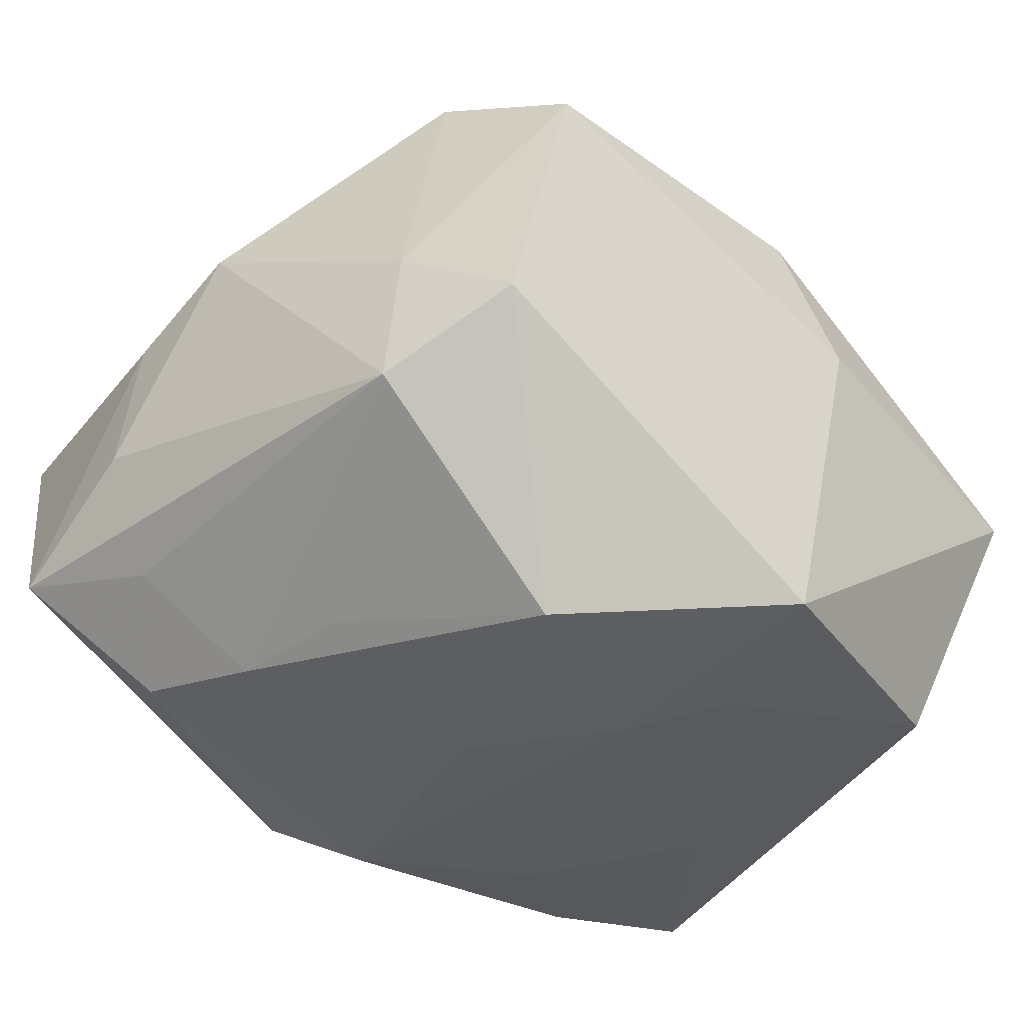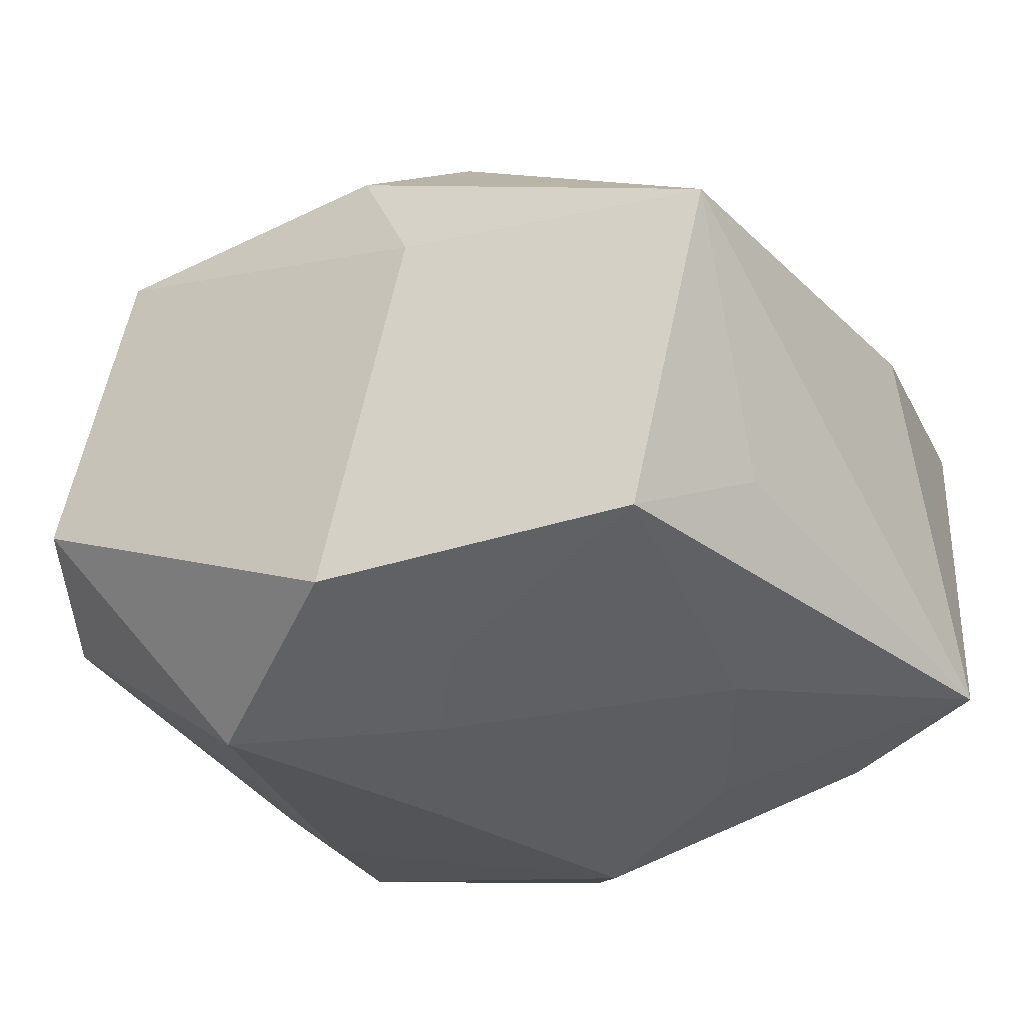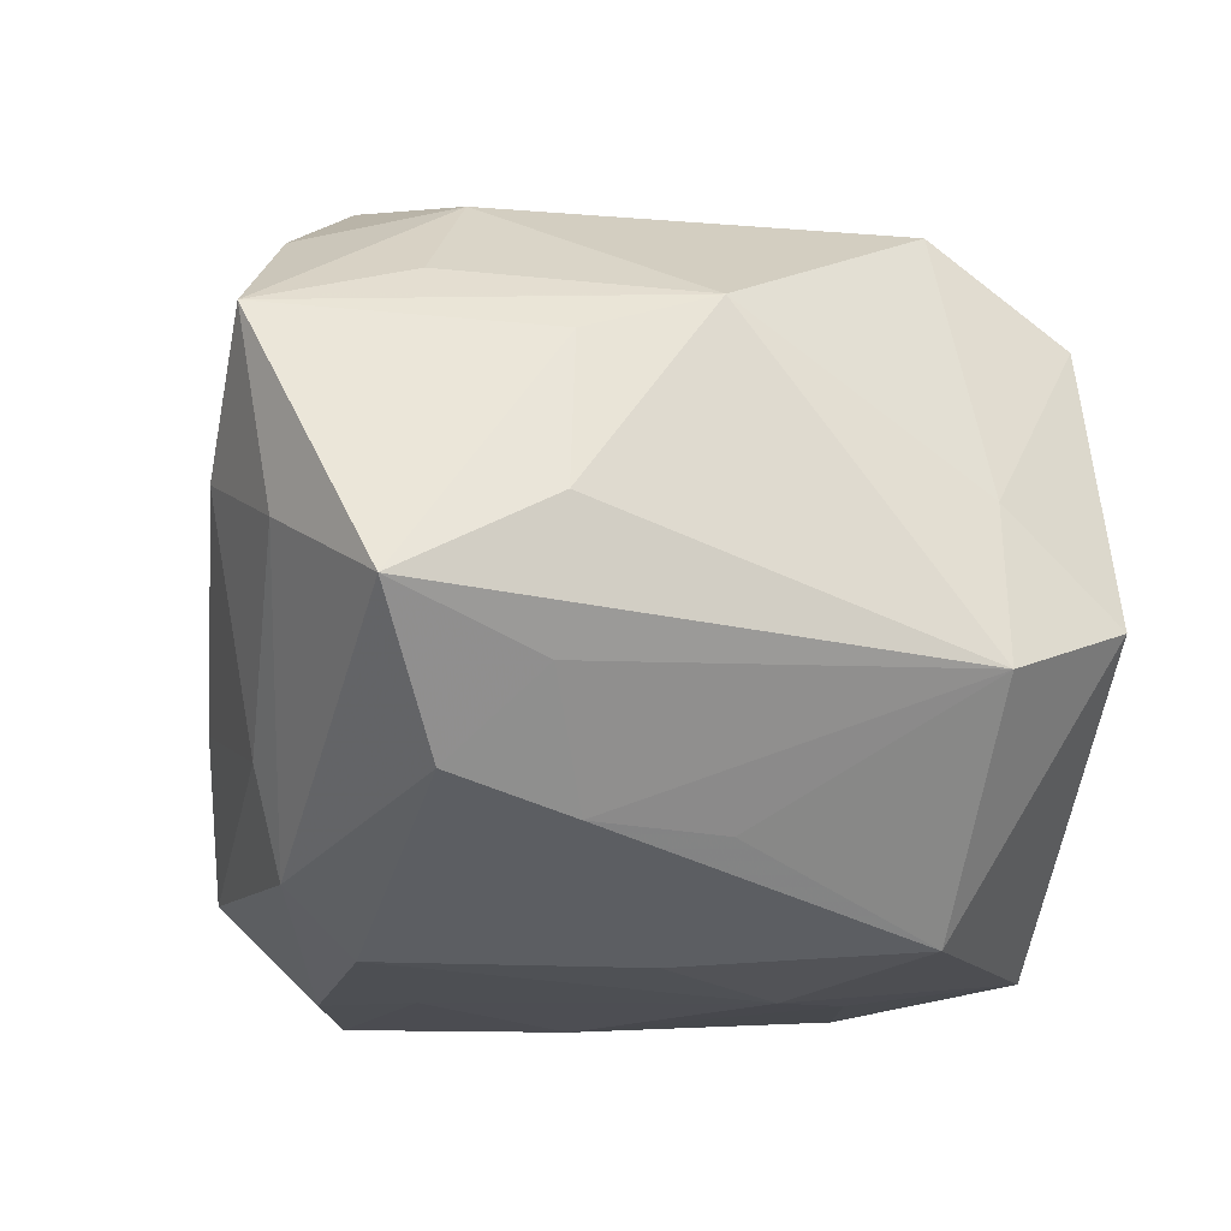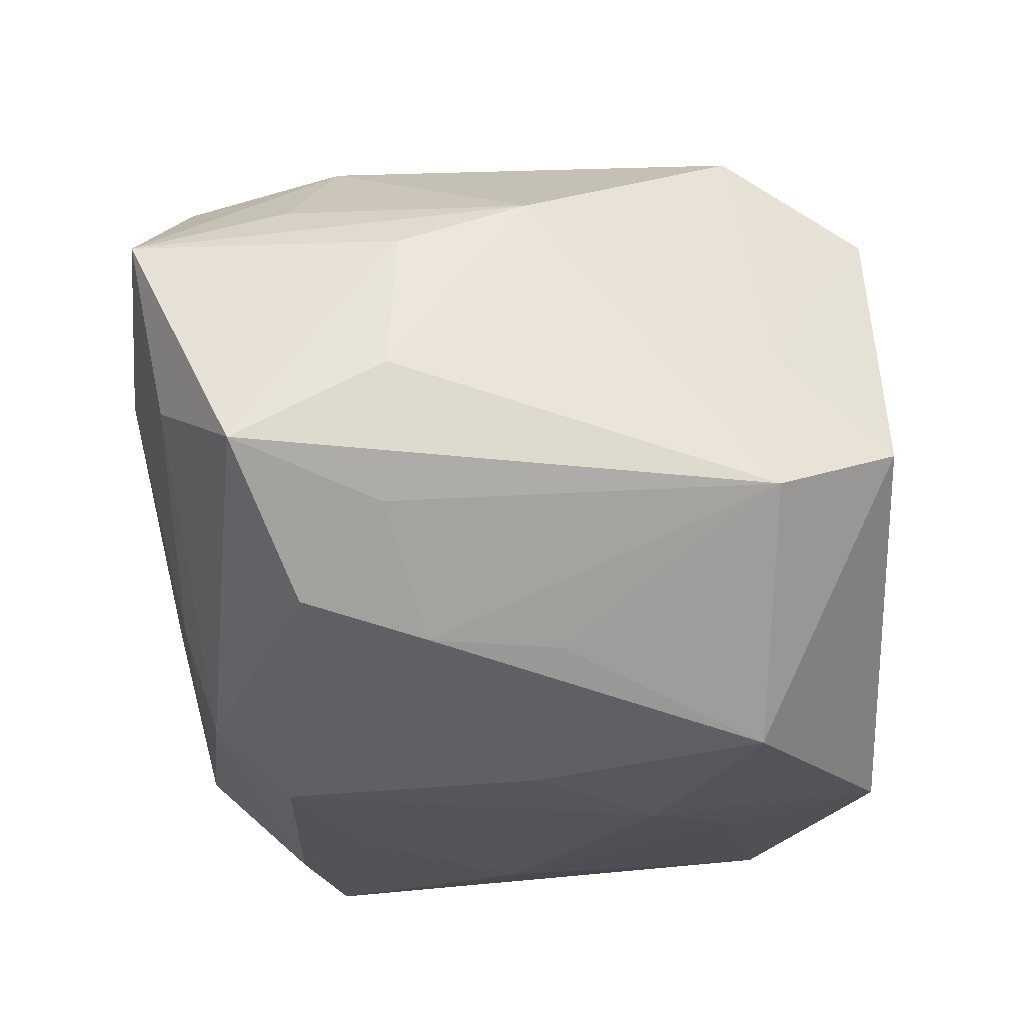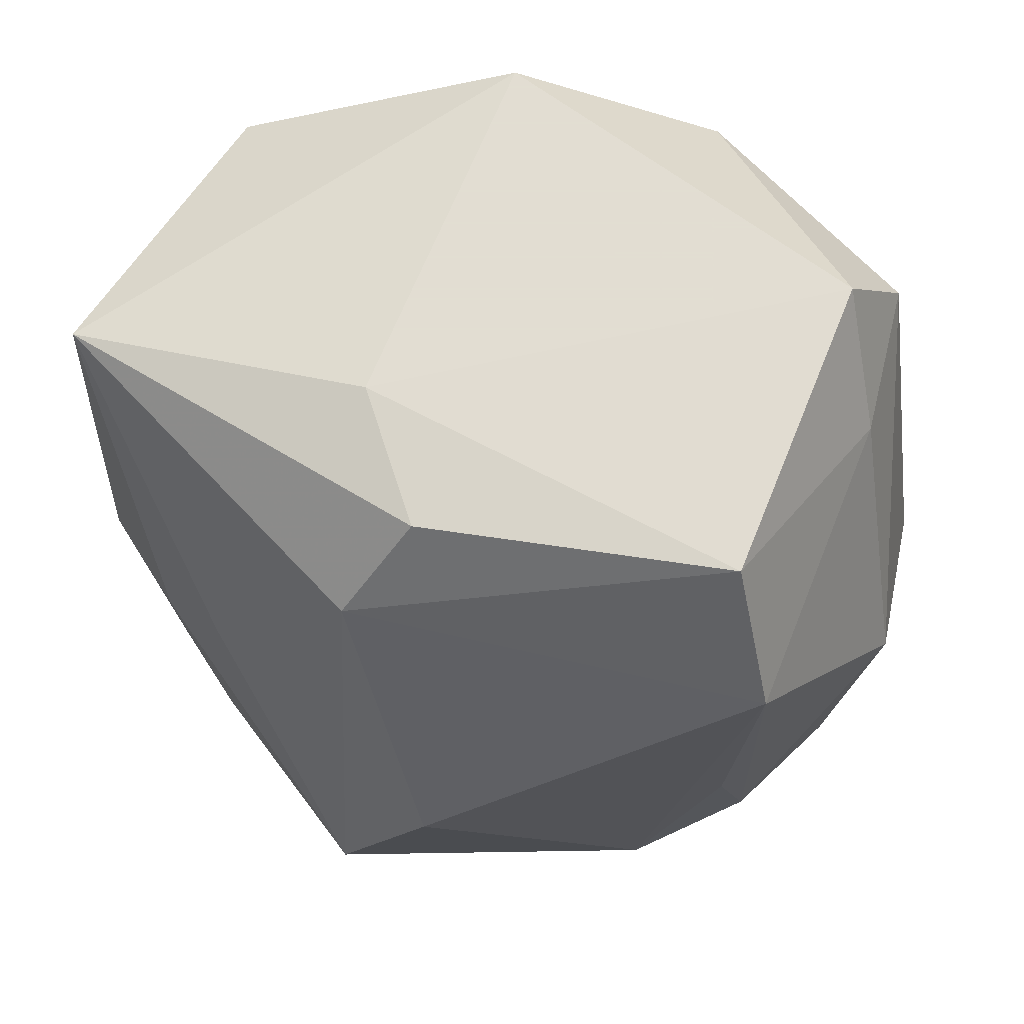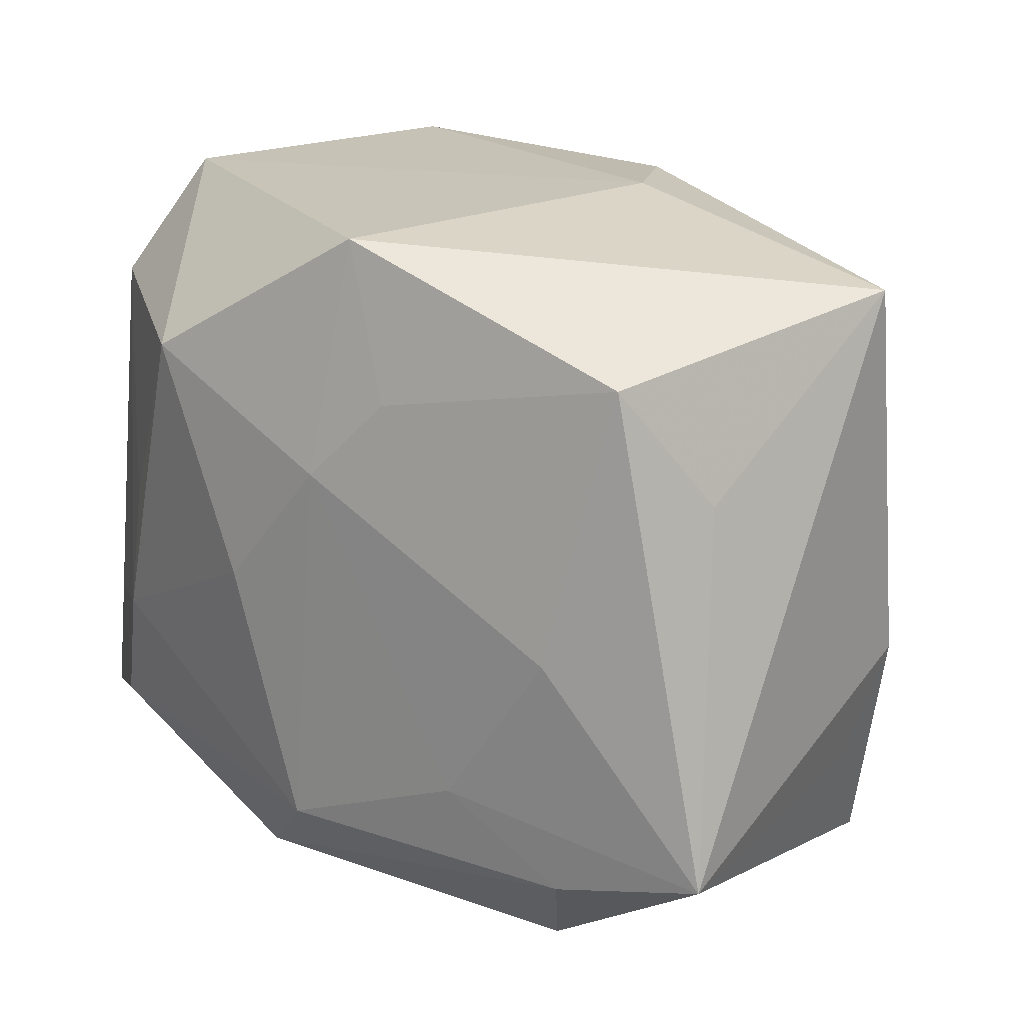
<metadata>
{"format":"obj","ext":"obj","renderer":"f3d","projection":"perspective","resolution":1024,"background":"white","views":[{"elev":-38.9,"azim":140.1,"up":"+Z"},{"elev":-36.0,"azim":-145.1,"up":"+Z"},{"elev":-23.9,"azim":81.0,"up":"+Z"},{"elev":-30.4,"azim":91.5,"up":"+Z"},{"elev":68.1,"azim":8.2,"up":"+Y"},{"elev":20.1,"azim":-144.4,"up":"+Y"}]}
</metadata>
<code>
v 0.02519 -0.01449 0.02306
v -0.03098 -0.004109 0.01432
v 0.001838 -0.01893 -0.0274
v -0.01068 -0.03143 0.01694
v -0.03275 0.01331 -0.01579
v -0.02268 0.0002058 -0.02511
v -0.03601 -0.01739 -0.022
v 0.03048 0.02288 -0.000654
v 0.02046 0.03236 0.01753
v -0.006924 -0.03017 0.0283
v -0.00601 0.03166 0.01718
v 0.02161 -0.0317 0.000748
v -0.0136 -0.01311 -0.0258
v -0.001479 0.01318 -0.02813
v -0.02594 -0.01893 0.01876
v -0.007659 0.0198 -0.02629
v -0.00357 -0.0005107 0.03333
v -0.02746 0.02344 -0.02189
v 0.03016 -0.02766 -0.005479
v -0.01151 0.03276 0.00613
v -0.02458 -0.02996 0.003807
v 0.007627 -0.02493 -0.02372
v 0.03776 -0.02079 -0.01256
v 0.02507 -0.02742 0.01881
v -0.03572 -0.01486 0.002669
v -0.01884 -0.02888 -0.01703
v 0.02726 -0.01576 -0.02165
v 0.03357 -0.03068 0.008952
v 0.0227 0.005182 -0.02371
v -0.02322 -0.02034 -0.02364
v 0.03228 -0.01798 0.01341
v 0.03178 0.02278 -0.01391
v 0.01594 -0.0221 0.02728
v 0.03767 -0.008465 -0.00559
v -0.03777 -0.005134 0.006421
v 0.02433 0.0202 0.02419
v -0.01202 -0.01875 0.03261
v -0.01134 0.0236 0.02234
v -0.002873 -0.03056 -0.0086
v 0.01222 -0.02746 -0.01629
v 0.03568 0.002577 0.01122
v -0.03313 -0.02519 0.009906
v 0.01432 0.02175 -0.02845
v -0.03746 0.02778 0.002557
v 0.02426 -0.005544 -0.02366
v 0.03642 -0.00793 0.00722
v 0.007165 0.002646 -0.02845
v 0.02691 0.03276 -0.008497
v 0.02267 -0.003988 0.0248
v 0.03323 -0.008775 -0.01593
v -0.02501 0.001716 0.01842
v -0.003702 0.03276 -0.02509
f 18 44 52
f 52 44 20
f 17 36 38
f 38 36 9
f 33 36 17
f 17 38 37
f 37 33 17
f 10 33 37
f 7 44 5
f 5 18 7
f 44 18 5
f 9 20 11
f 11 38 9
f 11 20 44
f 44 38 11
f 10 37 42
f 7 18 6
f 30 26 7
f 9 36 8
f 51 38 44
f 51 37 38
f 40 39 26
f 12 39 40
f 10 42 21
f 26 39 21
f 7 26 21
f 21 42 7
f 7 42 25
f 7 6 13
f 13 30 7
f 3 30 13
f 16 18 52
f 16 6 18
f 27 3 45
f 3 47 45
f 9 8 48
f 48 8 32
f 52 20 48
f 48 20 9
f 32 8 41
f 41 8 36
f 36 1 41
f 28 1 24
f 24 1 33
f 24 10 28
f 24 33 10
f 36 33 49
f 49 1 36
f 33 1 49
f 37 51 2
f 2 51 44
f 12 40 19
f 28 12 19
f 19 23 28
f 22 3 27
f 27 23 22
f 22 40 26
f 23 19 22
f 22 19 40
f 26 30 22
f 22 30 3
f 10 21 4
f 28 10 4
f 4 12 28
f 4 39 12
f 4 21 39
f 6 16 14
f 14 47 3
f 14 16 52
f 3 13 14
f 14 13 6
f 32 23 50
f 50 45 32
f 50 23 27
f 27 45 50
f 43 45 47
f 43 14 52
f 47 14 43
f 52 48 43
f 43 48 32
f 34 23 32
f 32 41 34
f 31 1 28
f 28 41 31
f 31 41 1
f 15 42 37
f 37 2 15
f 35 2 44
f 35 25 42
f 42 15 35
f 35 15 2
f 35 44 7
f 7 25 35
f 32 45 29
f 29 43 32
f 45 43 29
f 46 41 28
f 46 34 41
f 28 23 46
f 23 34 46

</code>
